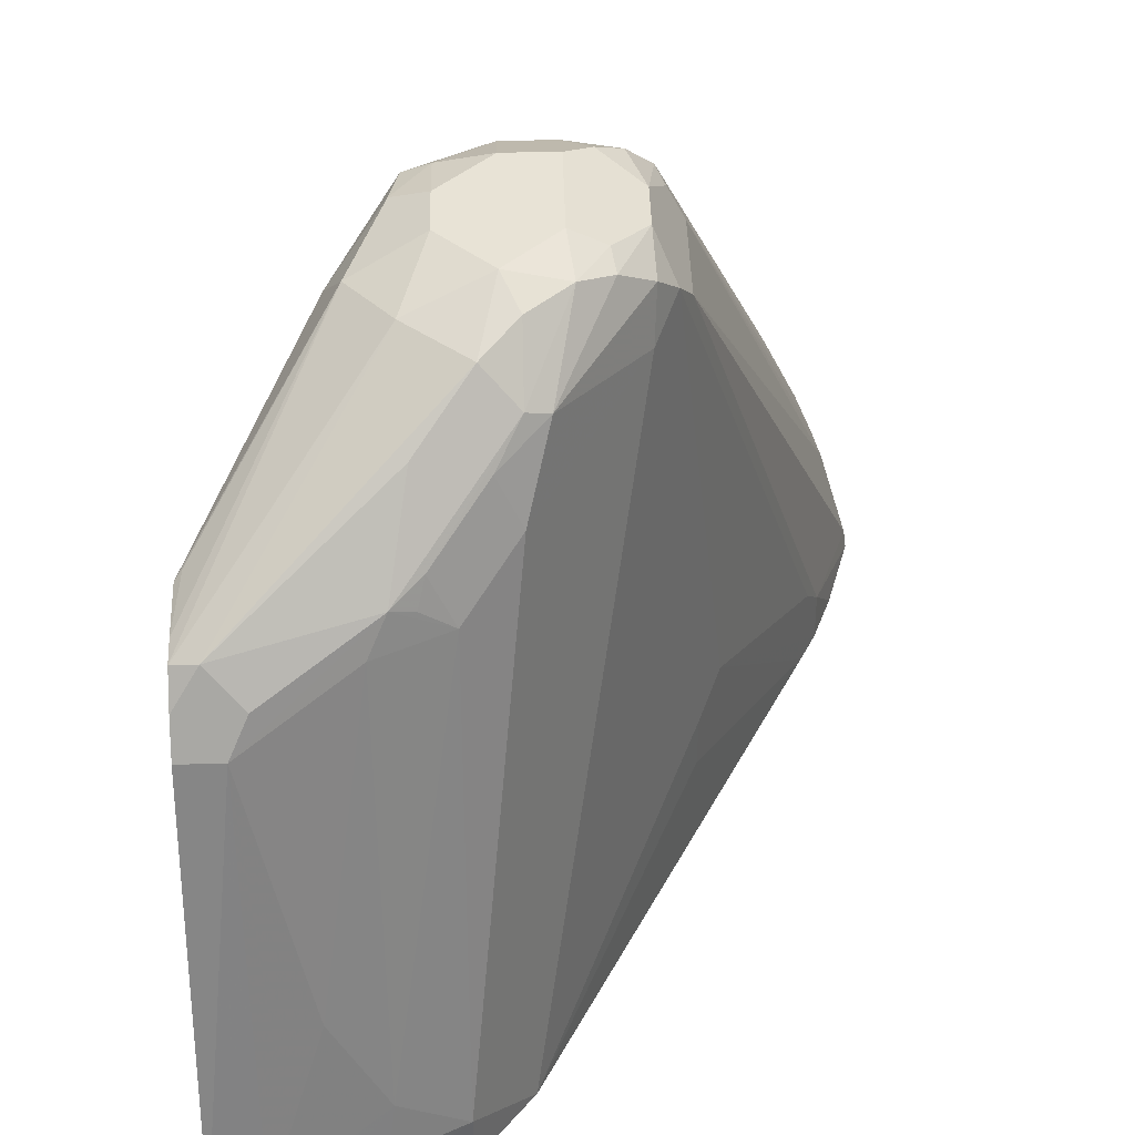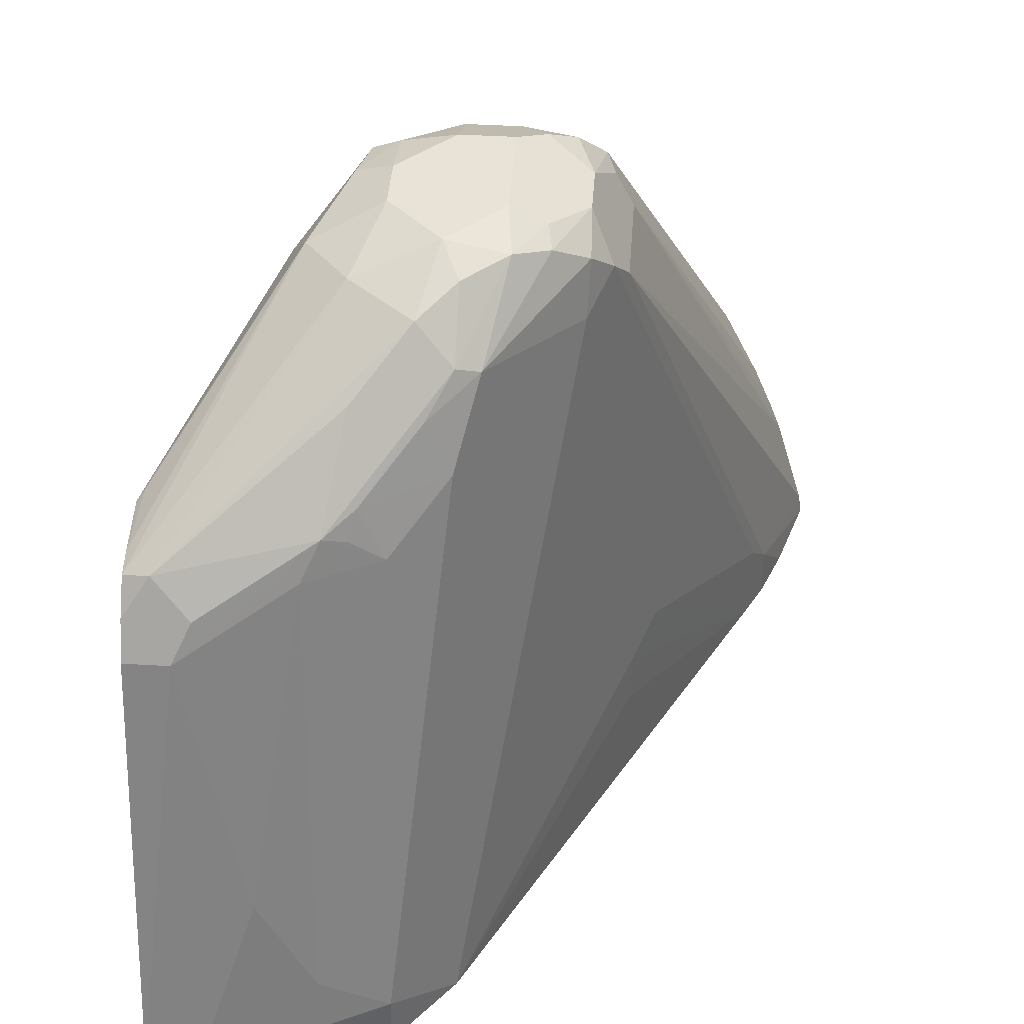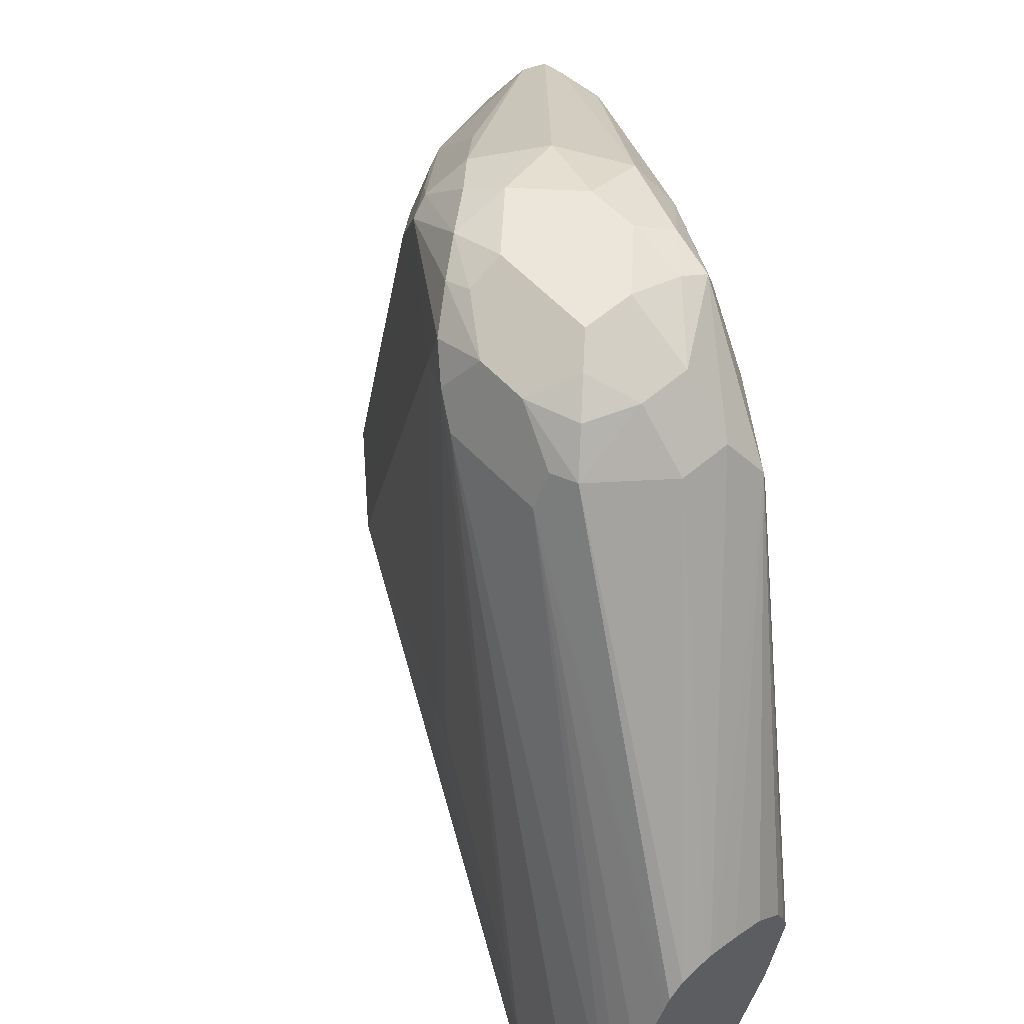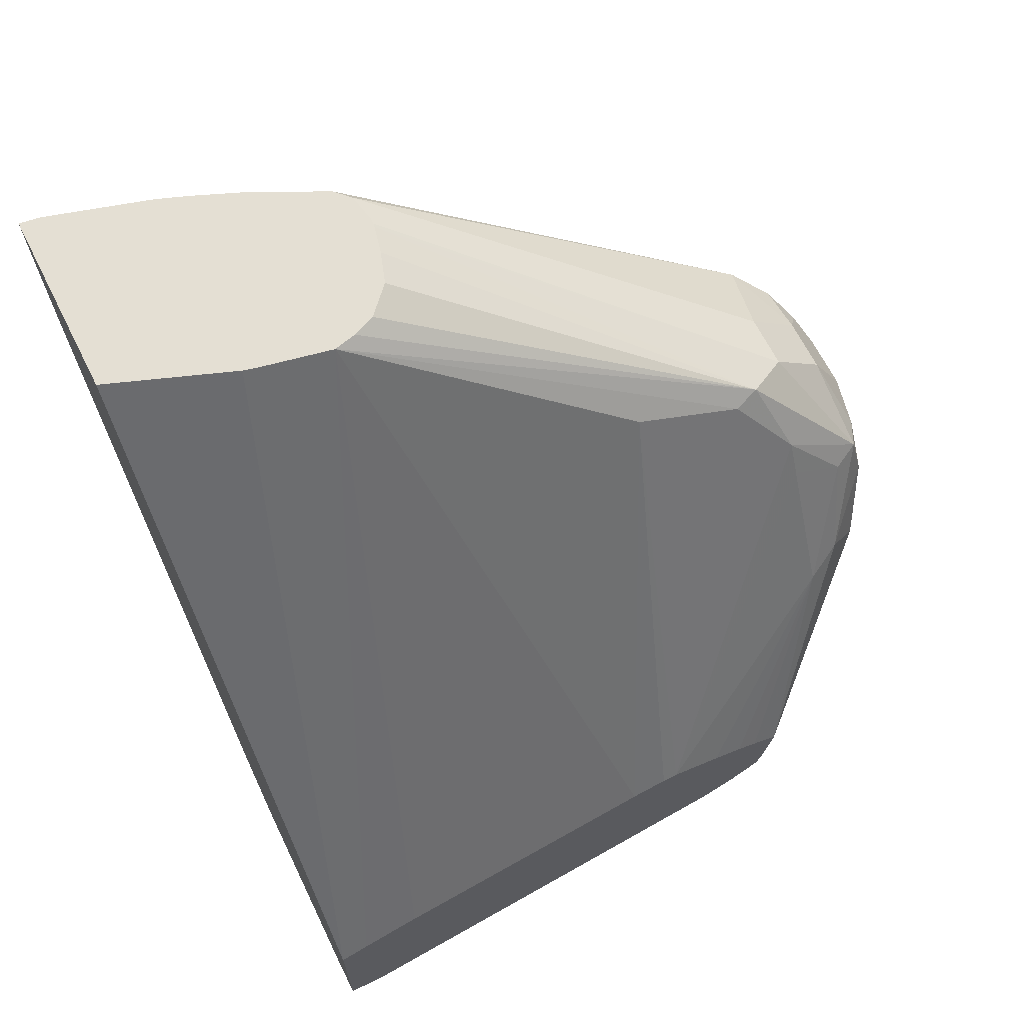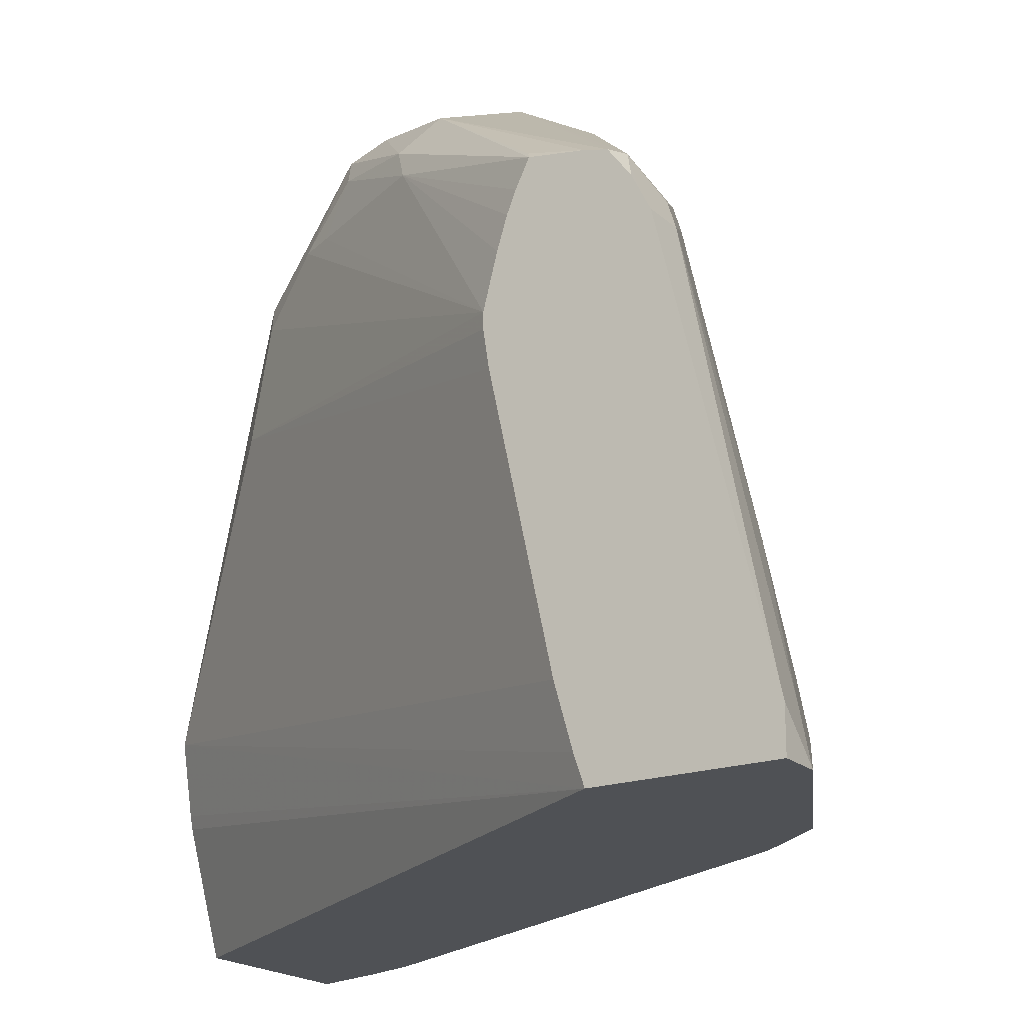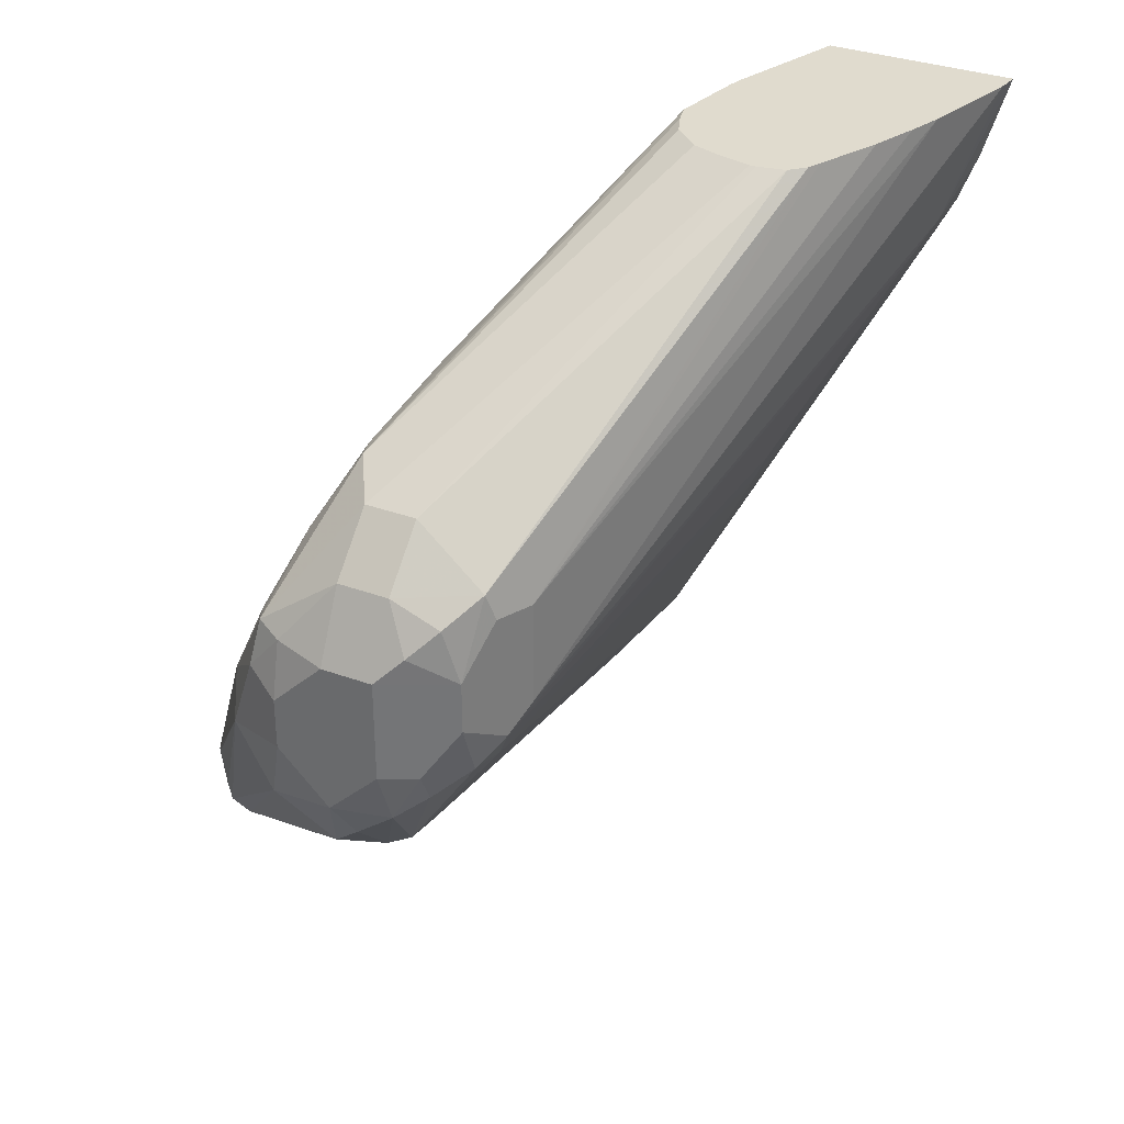
<metadata>
{"format":"obj","ext":"obj","renderer":"f3d","projection":"perspective","resolution":1024,"background":"white","views":[{"elev":41.9,"azim":178.5,"up":"+Y"},{"elev":41.9,"azim":-175.9,"up":"+Y"},{"elev":56.0,"azim":-42.0,"up":"+Y"},{"elev":66.6,"azim":63.3,"up":"+Z"},{"elev":-19.7,"azim":122.8,"up":"+Y"},{"elev":33.5,"azim":-153.4,"up":"+Z"}]}
</metadata>
<code>
v -0.02082 0.3122 -0.8118
v 0.0104 0.3018 -0.8222
v -0.0139 0.2984 -0.8396
v -0.02776 0.3053 -0.8257
v -0.04422 0.307 -0.8118
v -0.04165 0.3122 -0.791
v -1.085e-05 0.3122 -0.791
v 0.02774 0.2984 -0.7979
v 0.07913 0.234 -0.9001
v 0.06938 0.2359 -0.902
v 0.006933 0.2775 -0.8604
v 0.01388 0.2428 -0.8882
v -0.02776 0.2845 -0.8465
v -0.05722 0.3018 -0.8014
v -0.05549 0.3053 -0.791
v -0.03644 0.281 -0.843
v -0.06937 0.2984 -0.7702
v -0.04165 0.3122 -0.7494
v 0.01388 0.3053 -0.7841
v -1.085e-05 0.3122 -0.7702
v 0.07913 0.2396 -0.8695
v 0.07632 0.2428 -0.8673
v 0.07913 0.2362 -0.8909
v 0.01388 0.3053 -0.7633
v 0.03468 0.2845 -0.7841
v 0.07913 0.222 -0.909
v 0.07913 0.2164 -0.9118
v 0.06243 0.2082 -0.9159
v 0.05549 0.222 -0.909
v 0.0208 0.229 -0.8951
v 0.006933 0.229 -0.8882
v -0.006954 0.229 -0.8812
v 0.005197 0.2394 -0.8847
v 0.002581 0.2498 -0.8795
v -0.01823 0.2706 -0.8586
v -0.07025 0.2914 -0.791
v -0.02776 0.2498 -0.8604
v -0.06937 0.2706 -0.7979
v -0.07805 0.281 -0.7806
v -0.06937 0.2984 -0.7494
v -0.05204 0.307 -0.739
v -0.04165 0.3053 -0.7355
v -0.02082 0.3122 -0.7494
v -1.085e-05 0.307 -0.7468
v 0.04163 0.2706 -0.791
v 0.07913 0.229 -0.8642
v 0.0104 0.3018 -0.7442
v 0.01561 0.2914 -0.7468
v 0.07913 0.2082 -0.9159
v 0.07913 0.04165 -0.9566
v 0.05984 0.04165 -0.9523
v 0.03901 0.1041 -0.9315
v 0.0182 0.06247 -0.9315
v -0.006954 0.04165 -0.9229
v -0.02893 0.02036 -0.8951
v -0.09018 0.08327 -0.7772
v -0.09886 0.09367 -0.7598
v -0.1197 0.07287 -0.7182
v -0.1405 0.05205 -0.6766
v -0.08326 0.2706 -0.7702
v -0.08326 0.2706 -0.7286
v -0.07632 0.2845 -0.7286
v -0.07285 0.2862 -0.7182
v -0.06243 0.2992 -0.7286
v -0.04165 0.2984 -0.7217
v -0.02082 0.3053 -0.7355
v -0.02082 0.2984 -0.7217
v 0.07913 0.1873 -0.8514
v 0.07913 0.2082 -0.8568
v 0.07913 0.2206 -0.8607
v 0.01388 0.2706 -0.7355
v 0.006933 0.2706 -0.7217
v -0.02082 0.2775 -0.7008
v -0.01043 0.2602 -0.6921
v 0.07913 0.0375 -0.9575
v 0.06243 0.02082 -0.9575
v 0.06193 0.02036 -0.9574
v 0.0208 0.04165 -0.9367
v 0.04836 0.02036 -0.9506
v 0.0203 0.02036 -0.9366
v -0.006883 0.02036 -0.923
v -0.007263 0.02036 -0.9227
v -0.1391 0.02036 -0.6797
v -0.09018 0.06247 -0.7772
v -0.1459 0.02036 -0.6661
v -0.1457 0.04165 -0.6661
v -0.1627 0.02856 -0.6114
v -0.1506 0.07019 -0.6114
v -0.1457 0.08327 -0.6114
v -0.1382 0.1015 -0.6114
v -0.1262 0.1262 -0.6114
v -0.1236 0.1314 -0.6114
v -0.1177 0.137 -0.6114
v -0.04165 0.2775 -0.7008
v 0.07913 0.1811 -0.8514
v -0.006954 0.2498 -0.6939
v -0.0139 0.2082 -0.68
v -0.1041 0.1392 -0.6114
v -0.1026 0.1389 -0.6114
v -0.09163 0.1363 -0.6114
v -0.07915 0.1322 -0.6114
v -0.06838 0.122 -0.6114
v -0.06464 0.1129 -0.6114
v -0.06243 0.1041 -0.6114
v 0.07913 0.02036 -0.9575
v 0.06243 0.02036 -0.9575
v -0.1539 0.02036 -0.6449
v -0.1638 0.02036 -0.6114
v -0.1064 0.1392 -0.6114
v 0.07913 0.1665 -0.8537
v -0.005218 0.1977 -0.6974
v -0.0683 0.07553 -0.6114
v 0.07913 0.02036 -0.889
v 0.07913 0.03216 -0.885
v 0.07913 0.05647 -0.878
v -0.08821 0.02036 -0.6114
v -0.06964 0.07019 -0.6114
f 55 79 77
f 55 84 56
f 55 83 84
f 55 85 83
f 55 107 85
f 55 105 113
f 55 116 108
f 55 113 116
f 55 106 105
f 55 77 106
f 55 108 107
f 56 84 83
f 60 86 87
f 57 83 85
f 57 85 58
f 58 85 59
f 59 85 86
f 59 86 60
f 60 87 88
f 60 88 61
f 61 88 89
f 61 89 90
f 61 90 91
f 55 80 79
f 61 91 92
f 56 83 57
f 55 81 80
f 47 73 74
f 54 82 55
f 61 92 62
f 42 67 66
f 43 66 44
f 44 66 67
f 44 67 47
f 45 68 69
f 45 69 70
f 45 70 46
f 45 48 71
f 45 71 68
f 47 72 48
f 47 67 73
f 47 74 72
f 48 72 71
f 50 75 76
f 50 76 51
f 51 76 77
f 51 77 53
f 51 53 52
f 53 77 78
f 53 78 54
f 54 78 79
f 54 79 80
f 54 80 81
f 54 81 82
f 55 82 81
f 62 92 63
f 87 101 100
f 63 92 93
f 87 104 103
f 87 103 102
f 87 102 101
f 87 100 99
f 87 99 98
f 87 98 109
f 87 109 93
f 87 93 92
f 87 92 91
f 87 91 90
f 87 90 89
f 87 89 88
f 93 109 94
f 95 97 110
f 96 104 97
f 97 104 111
f 97 111 110
f 104 112 113
f 104 113 114
f 104 114 115
f 104 115 110
f 104 110 111
f 112 117 113
f 113 117 116
f 42 65 67
f 87 112 104
f 87 117 112
f 87 116 117
f 87 108 116
f 63 93 94
f 63 94 65
f 65 94 73
f 65 73 67
f 68 71 72
f 68 72 96
f 68 96 97
f 68 97 95
f 72 74 96
f 73 94 109
f 73 109 98
f 73 98 99
f 63 65 64
f 73 99 74
f 74 100 101
f 74 101 102
f 74 102 103
f 74 103 104
f 74 104 96
f 75 105 106
f 75 106 76
f 76 106 77
f 77 79 78
f 85 107 86
f 86 107 108
f 86 108 87
f 74 99 100
f 41 65 42
f 1 2 3
f 40 64 41
f 8 23 9
f 8 19 24
f 8 24 25
f 8 25 21
f 9 23 21
f 9 21 46
f 9 46 70
f 9 70 69
f 9 69 68
f 9 68 95
f 9 95 110
f 9 110 115
f 9 115 114
f 9 114 113
f 9 113 105
f 9 105 75
f 9 75 50
f 9 50 49
f 9 49 27
f 9 27 26
f 9 26 10
f 10 26 27
f 10 27 28
f 10 28 29
f 10 29 12
f 8 22 23
f 10 12 11
f 8 21 22
f 7 20 24
f 41 64 65
f 1 3 4
f 1 4 5
f 1 5 6
f 1 6 18
f 1 18 43
f 1 43 20
f 1 20 7
f 1 7 2
f 2 7 8
f 2 8 9
f 2 9 10
f 2 10 3
f 3 11 12
f 3 12 13
f 3 13 4
f 3 10 11
f 4 13 5
f 5 14 15
f 5 15 6
f 5 13 16
f 5 16 14
f 6 15 17
f 6 17 40
f 7 19 8
f 7 24 19
f 12 29 28
f 6 40 18
f 12 30 31
f 28 50 51
f 28 51 52
f 28 52 30
f 30 52 53
f 30 53 31
f 31 53 32
f 32 34 33
f 32 53 54
f 32 54 37
f 32 37 34
f 34 37 35
f 36 38 39
f 37 55 38
f 38 55 56
f 38 56 39
f 39 56 57
f 39 57 58
f 39 58 59
f 39 59 60
f 39 60 61
f 39 61 62
f 39 62 40
f 40 62 63
f 12 28 30
f 40 63 64
f 28 49 50
f 27 49 28
f 37 54 55
f 25 47 48
f 12 32 33
f 25 48 45
f 12 33 34
f 12 34 13
f 13 35 16
f 13 34 35
f 14 36 17
f 12 31 32
f 14 16 36
f 16 35 37
f 16 37 38
f 16 38 36
f 17 39 40
f 14 17 15
f 17 36 39
f 24 44 47
f 21 23 22
f 24 47 25
f 21 25 45
f 20 44 24
f 21 45 46
f 18 66 43
f 18 42 66
f 18 41 42
f 18 40 41
f 20 43 44

</code>
